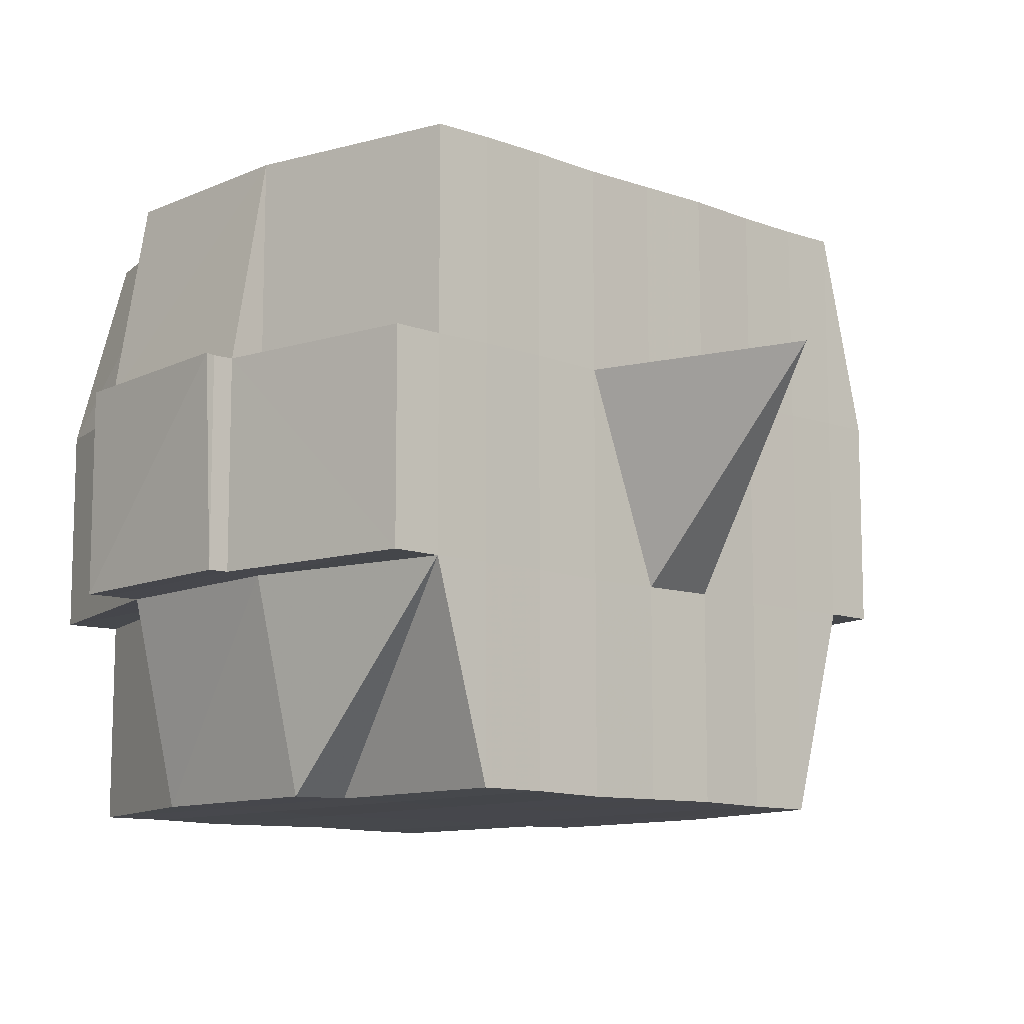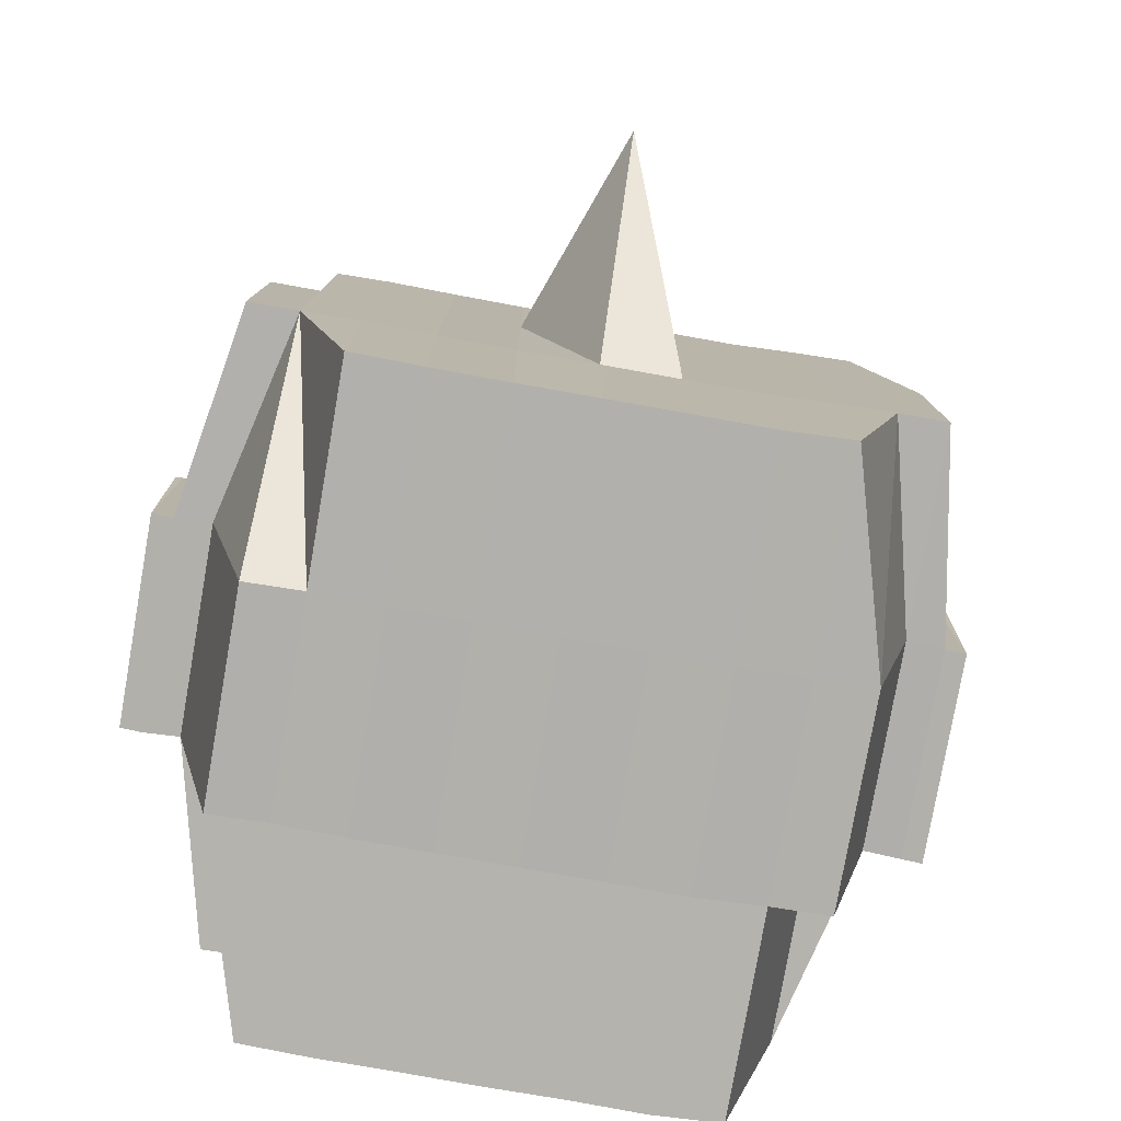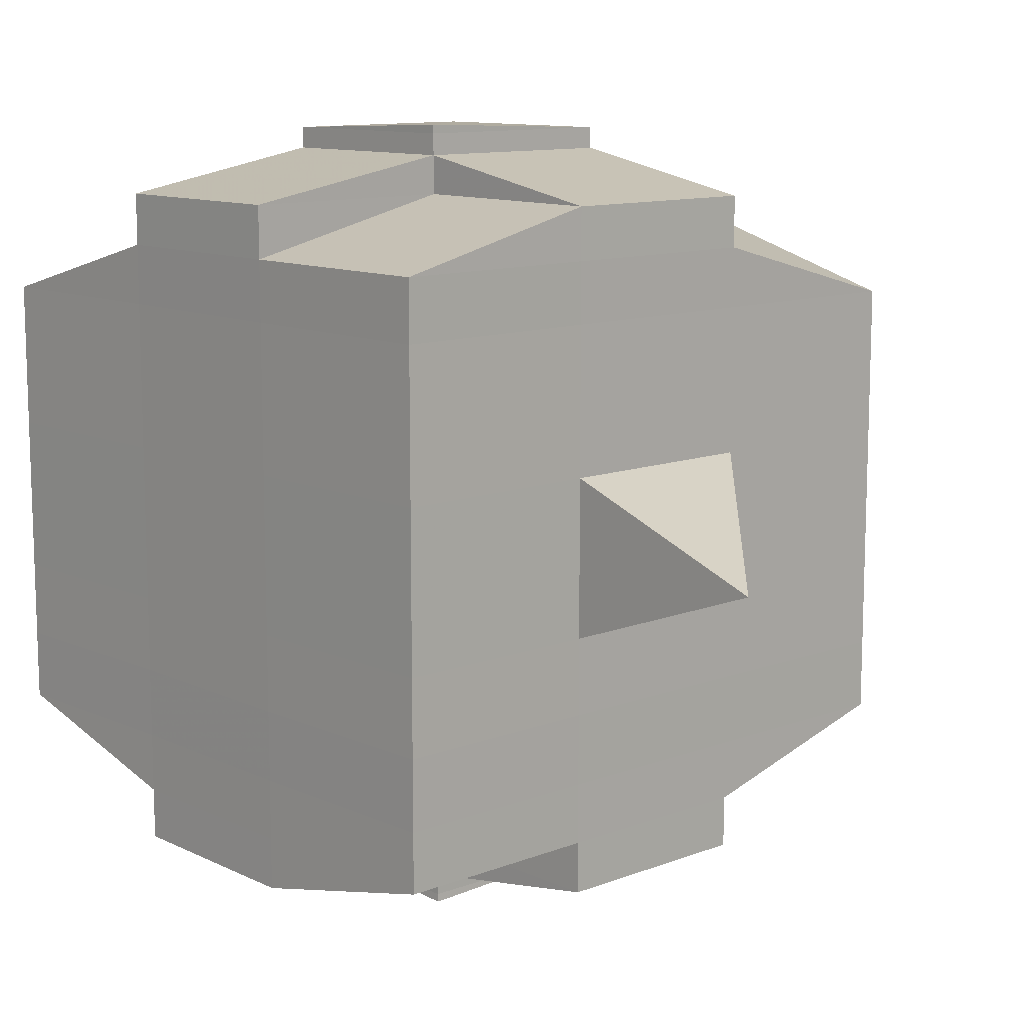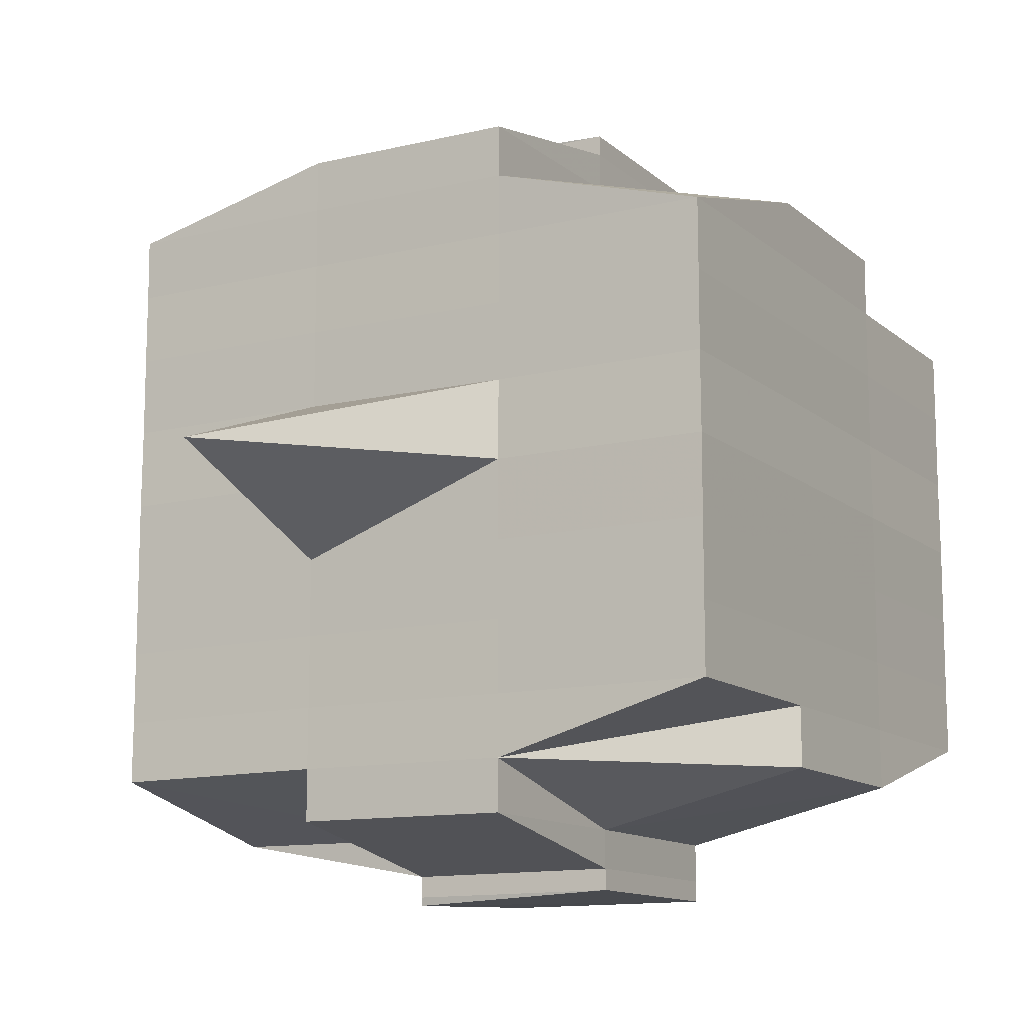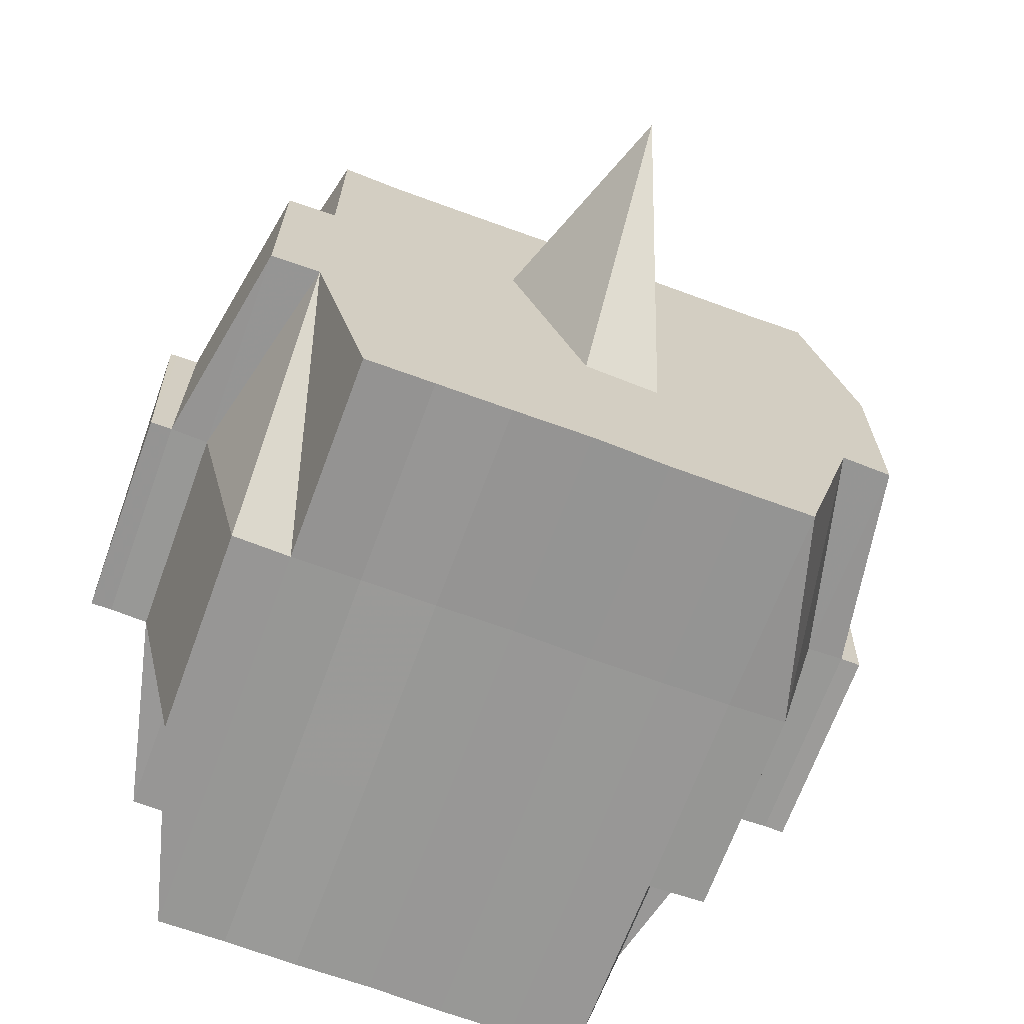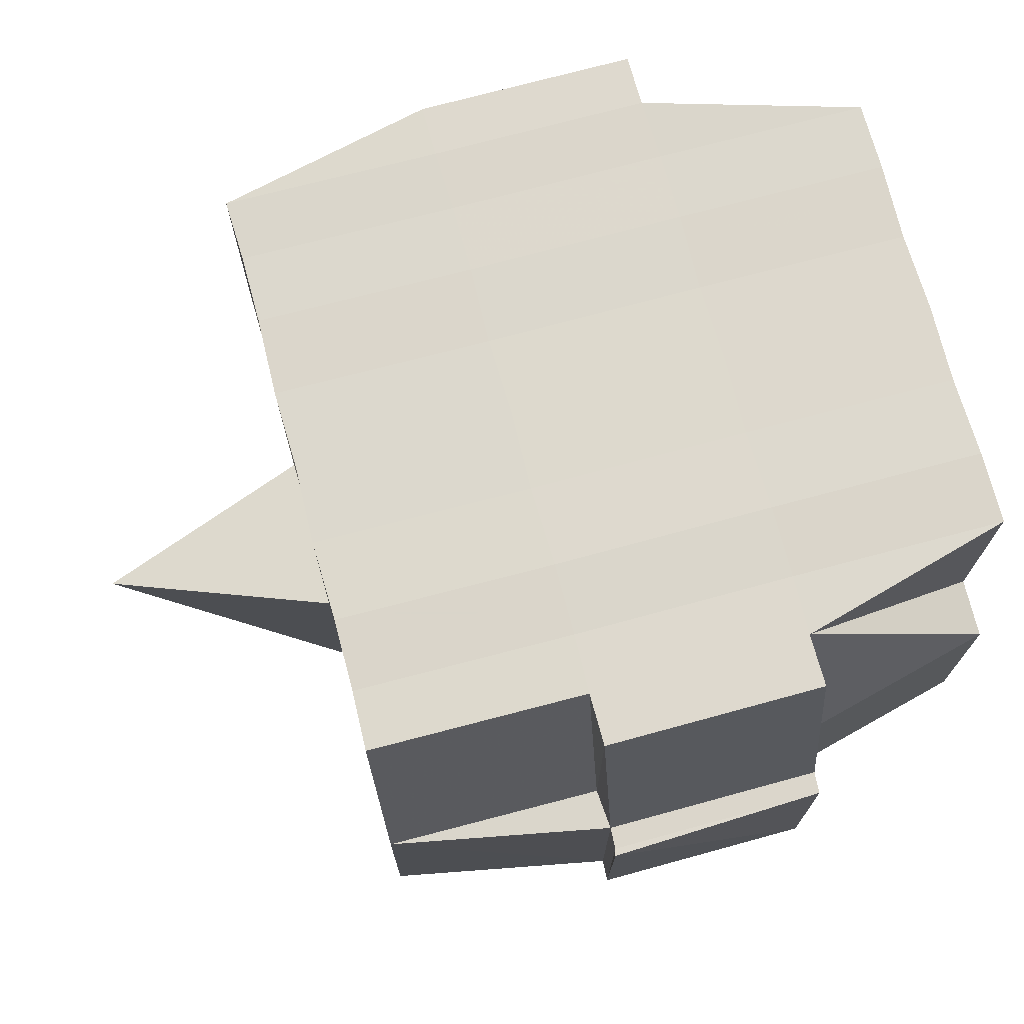
<metadata>
{"format":"obj","ext":"obj","renderer":"f3d","projection":"perspective","resolution":1024,"background":"white","views":[{"elev":-10.8,"azim":-132.3,"up":"+Y"},{"elev":-78.6,"azim":-99.9,"up":"+Y"},{"elev":11.4,"azim":-132.3,"up":"+Z"},{"elev":-12.5,"azim":-60.7,"up":"+Z"},{"elev":-67.9,"azim":-110.4,"up":"+Y"},{"elev":72.6,"azim":-15.1,"up":"+Y"}]}
</metadata>
<code>
o 4366
v 2250 1915 10.69
v 2250 1915 10.69
v 2250 1915 10.69
v 2250 1915 10.69
v 2250 1915 10.69
v 2250 1915 10.69
v 2250 1915 10.69
v 2250 1915 10.69
v 2250 1915 10.69
v 2250 1915 10.69
v 2250 1915 10.69
v 2250 1915 10.69
v 2250 1915 10.69
v 2250 1915 10.69
v 2250 1915 10.69
v 2250 1915 10.69
v 2250 1915 10.69
v 2250 1915 10.69
v 2250 1915 10.69
v 2250 1915 10.69
v 2250 1915 10.68
v 2250 1915 10.69
v 2250 1915 10.69
v 2250 1915 10.69
v 2250 1915 10.68
v 2250 1915 10.69
v 2250 1915 10.68
v 2250 1915 10.68
v 2250 1915 10.69
v 2250 1915 10.68
v 2250 1915 10.68
v 2250 1915 10.68
v 2250 1915 10.68
v 2250 1915 10.68
v 2250 1915 10.68
v 2250 1915 10.68
v 2250 1915 10.68
v 2250 1915 10.68
v 2250 1915 10.67
v 2250 1915 10.68
v 2250 1915 10.67
v 2250 1915 10.67
v 2250 1915 10.67
v 2250 1915 10.67
v 2250 1915 10.67
v 2250 1915 10.68
v 2250 1915 10.67
v 2250 1915 10.68
v 2250 1915 10.68
v 2250 1915 10.67
v 2250 1915 10.68
v 2250 1915 10.67
v 2250 1915 10.67
v 2250 1915 10.67
v 2250 1915 10.67
v 2250 1915 10.67
v 2250 1915 10.67
v 2250 1915 10.67
v 2250 1915 10.67
v 2250 1915 10.67
v 2250 1915 10.67
v 2250 1915 10.67
v 2250 1915 10.66
v 2250 1915 10.66
v 2250 1915 10.66
v 2250 1915 10.66
v 2250 1915 10.66
v 2250 1915 10.66
v 2250 1915 10.66
v 2250 1915 10.67
v 2250 1915 10.66
v 2250 1915 10.66
v 2250 1915 10.66
v 2250 1915 10.66
v 2250 1915 10.66
v 2250 1915 10.66
v 2250 1915 10.66
v 2250 1915 10.66
v 2250 1915 10.66
v 2250 1915 10.65
v 2250 1915 10.66
v 2250 1915 10.65
v 2250 1915 10.65
v 2250 1915 10.65
v 2250 1915 10.65
v 2250 1915 10.65
v 2250 1915 10.65
v 2250 1915 10.65
v 2250 1915 10.66
v 2250 1915 10.65
v 2250 1915 10.65
v 2250 1915 10.65
v 2250 1915 10.65
v 2250 1915 10.65
v 2250 1915 10.65
v 2250 1915 10.65
v 2250 1915 10.65
v 2250 1915 10.65
v 2250 1915 10.65
v 2250 1915 10.65
v 2250 1915 10.65
v 2250 1915 10.65
v 2250 1915 10.65
v 2250 1915 10.65
v 2250 1915 10.65
v 2250 1915 10.65
v 2250 1915 10.66
v 2250 1915 10.65
v 2250 1915 10.65
v 2250 1915 10.65
v 2250 1915 10.65
v 2250 1915 10.65
v 2250 1915 10.65
v 2250 1915 10.65
v 2250 1915 10.65
v 2250 1915 10.65
v 2250 1915 10.66
v 2250 1915 10.65
v 2250 1915 10.66
v 2250 1915 10.66
v 2250 1915 10.66
v 2250 1915 10.66
v 2250 1915 10.66
v 2250 1915 10.66
v 2250 1915 10.66
v 2250 1915 10.66
v 2250 1915 10.66
v 2250 1915 10.66
v 2250 1915 10.67
v 2250 1915 10.66
v 2250 1915 10.66
v 2250 1915 10.66
v 2250 1915 10.66
v 2250 1915 10.67
v 2250 1915 10.67
v 2250 1915 10.67
v 2250 1915 10.67
v 2250 1915 10.67
v 2250 1915 10.67
v 2250 1915 10.67
v 2250 1915 10.67
v 2250 1915 10.67
v 2250 1915 10.67
v 2250 1915 10.67
v 2250 1915 10.68
v 2250 1915 10.67
v 2250 1915 10.67
v 2250 1915 10.67
v 2250 1915 10.68
v 2250 1915 10.68
v 2250 1915 10.68
v 2250 1915 10.68
v 2250 1915 10.68
v 2250 1915 10.68
v 2250 1915 10.69
v 2250 1915 10.68
v 2250 1915 10.68
v 2250 1915 10.68
v 2250 1915 10.68
v 2250 1915 10.68
v 2250 1915 10.68
v 2250 1915 10.68
v 2250 1915 10.68
v 2250 1915 10.68
v 2250 1915 10.68
v 2250 1915 10.68
v 2250 1915 10.68
v 2250 1915 10.68
v 2250 1915 10.68
v 2250 1915 10.69
v 2250 1915 10.68
v 2250 1915 10.69
v 2250 1915 10.69
v 2250 1915 10.69
v 2250 1915 10.69
v 2250 1915 10.69
v 2250 1915 10.69
v 2250 1915 10.69
v 2250 1915 10.69
v 2250 1915 10.69
v 2250 1915 10.68
v 2250 1915 10.69
v 2250 1915 10.69
v 2250 1915 10.69
v 2250 1915 10.69
v 2250 1915 10.69
v 2250 1915 10.69
v 2250 1915 10.69
v 2250 1915 10.69
v 2250 1915 10.68
v 2250 1915 10.69
v 2250 1915 10.68
v 2250 1915 10.69
v 2250 1915 10.69
v 2250 1915 10.69
v 2250 1915 10.69
v 2250 1915 10.68
v 2250 1915 10.68
v 2250 1915 10.68
v 2250 1915 10.68
v 2250 1915 10.68
v 2250 1915 10.68
v 2250 1915 10.68
v 2250 1915 10.68
v 2250 1915 10.68
v 2250 1915 10.68
v 2250 1915 10.68
v 2250 1915 10.68
v 2250 1915 10.67
v 2250 1915 10.68
v 2250 1915 10.68
v 2250 1915 10.68
v 2250 1915 10.67
v 2250 1915 10.67
v 2250 1915 10.67
v 2250 1915 10.67
v 2250 1915 10.68
v 2250 1915 10.67
v 2250 1915 10.67
v 2250 1915 10.67
v 2250 1915 10.67
v 2250 1915 10.67
v 2250 1915 10.67
v 2250 1915 10.66
v 2250 1915 10.67
v 2250 1915 10.67
v 2250 1915 10.67
v 2250 1915 10.66
v 2250 1915 10.66
v 2250 1915 10.66
v 2250 1915 10.66
v 2250 1915 10.67
v 2250 1915 10.66
v 2250 1915 10.66
v 2250 1915 10.66
v 2250 1915 10.66
v 2250 1915 10.66
v 2250 1915 10.66
v 2250 1915 10.66
v 2250 1915 10.66
v 2250 1915 10.65
v 2250 1915 10.66
v 2250 1915 10.66
v 2250 1915 10.66
v 2250 1915 10.66
v 2250 1915 10.66
v 2250 1915 10.66
v 2250 1915 10.65
v 2250 1915 10.66
v 2250 1915 10.66
v 2250 1915 10.66
v 2250 1915 10.66
v 2250 1915 10.66
v 2250 1915 10.66
v 2250 1915 10.65
v 2250 1915 10.65
v 2250 1915 10.65
v 2250 1915 10.65
v 2250 1915 10.65
v 2250 1915 10.65
v 2250 1915 10.65
v 2250 1915 10.66
v 2250 1915 10.65
v 2250 1915 10.66
v 2250 1915 10.66
v 2250 1915 10.66
v 2250 1915 10.65
v 2250 1915 10.66
v 2250 1915 10.66
v 2250 1915 10.66
v 2250 1915 10.66
v 2250 1915 10.67
v 2250 1915 10.66
v 2250 1915 10.66
v 2250 1915 10.67
v 2250 1915 10.67
v 2250 1915 10.67
v 2250 1915 10.67
v 2250 1915 10.67
v 2250 1915 10.67
v 2250 1915 10.67
v 2250 1915 10.67
v 2250 1915 10.67
v 2250 1915 10.67
v 2250 1915 10.67
v 2250 1915 10.67
v 2250 1915 10.67
v 2250 1915 10.67
v 2250 1915 10.68
v 2250 1915 10.67
v 2250 1915 10.67
v 2250 1915 10.68
v 2250 1915 10.68
v 2250 1915 10.68
v 2250 1915 10.68
v 2250 1915 10.68
v 2250 1915 10.68
v 2250 1915 10.69
v 2250 1915 10.69
v 2250 1915 10.69
v 2250 1915 10.69
v 2250 1915 10.69
v 2250 1915 10.69
v 2250 1915 10.69
v 2250 1915 10.68
v 2250 1915 10.68
v 2250 1915 10.68
v 2250 1915 10.68
v 2250 1915 10.68
v 2250 1915 10.68
v 2250 1915 10.68
v 2250 1915 10.68
v 2250 1915 10.67
v 2250 1915 10.67
v 2250 1915 10.67
v 2250 1915 10.67
v 2250 1915 10.67
v 2250 1915 10.66
v 2250 1915 10.66
v 2250 1915 10.66
v 2250 1915 10.65
v 2250 1915 10.65
v 2250 1915 10.66
v 2250 1915 10.65
v 2250 1915 10.65
v 2250 1915 10.65
v 2250 1915 10.65
v 2250 1915 10.65
f 1 2 3
f 2 4 5
f 1 6 7
f 8 9 10
f 11 12 10
f 13 14 8
f 15 16 12
f 17 18 16
f 19 20 15
f 20 21 22
f 23 19 24
f 17 25 26
f 25 27 18
f 28 25 29
f 30 31 25
f 31 32 33
f 34 33 25
f 25 33 35
f 33 36 35
f 36 37 35
f 33 38 36
f 32 39 38
f 40 38 33
f 39 41 42
f 41 43 44
f 45 42 38
f 38 46 36
f 38 42 46
f 36 46 37
f 42 47 46
f 46 48 49
f 47 50 48
f 46 47 51
f 52 53 47
f 53 54 55
f 55 56 50
f 57 55 47
f 47 55 58
f 59 60 56
f 55 59 61
f 62 59 55
f 43 63 62
f 62 64 59
f 63 65 64
f 66 64 62
f 65 67 68
f 64 69 59
f 59 69 70
f 64 68 69
f 71 68 64
f 69 72 60
f 68 73 69
f 73 74 72
f 69 73 75
f 73 76 74
f 68 77 73
f 78 77 68
f 77 79 73
f 78 80 81
f 82 83 76
f 84 85 80
f 86 85 87
f 88 87 89
f 90 91 83
f 92 93 91
f 94 95 90
f 96 97 93
f 95 97 98
f 99 98 100
f 101 94 102
f 103 96 104
f 105 103 106
f 107 105 79
f 104 108 109
f 110 111 108
f 112 110 113
f 114 112 115
f 115 104 116
f 115 109 117
f 118 115 119
f 79 115 120
f 120 115 121
f 79 120 122
f 120 121 123
f 122 120 123
f 123 117 124
f 123 124 125
f 126 127 122
f 122 123 128
f 128 125 129
f 128 123 130
f 131 122 128
f 132 122 131
f 133 126 131
f 131 128 134
f 134 129 135
f 134 128 136
f 137 131 134
f 75 131 137
f 138 133 137
f 137 134 139
f 139 135 140
f 139 134 141
f 142 137 139
f 70 137 142
f 143 138 142
f 142 139 144
f 144 140 145
f 144 139 146
f 147 142 144
f 61 142 147
f 148 143 147
f 147 144 149
f 149 145 150
f 149 144 151
f 152 150 153
f 154 153 155
f 156 157 155
f 158 159 157
f 160 161 154
f 162 149 161
f 163 149 162
f 163 147 149
f 58 147 163
f 164 163 162
f 51 163 164
f 165 148 163
f 166 165 164
f 164 167 168
f 169 168 170
f 169 164 171
f 37 164 169
f 35 37 169
f 35 169 172
f 172 170 173
f 172 169 174
f 175 173 176
f 175 172 177
f 178 172 179
f 180 181 172
f 177 182 183
f 184 185 175
f 186 184 187
f 188 189 182
f 188 190 189
f 191 192 188
f 14 191 193
f 174 188 193
f 193 194 9
f 195 196 194
f 197 198 196
f 199 197 188
f 200 199 188
f 200 201 199
f 199 202 197
f 201 202 199
f 203 201 204
f 202 205 190
f 206 207 201
f 201 208 202
f 151 208 201
f 207 209 208
f 208 210 202
f 202 210 211
f 210 212 205
f 208 213 210
f 146 213 208
f 209 214 213
f 213 215 210
f 215 216 212
f 210 215 217
f 213 218 215
f 141 218 213
f 214 219 218
f 218 220 215
f 220 221 216
f 215 220 222
f 218 223 220
f 136 223 218
f 219 224 223
f 223 225 220
f 225 226 221
f 220 225 227
f 223 228 225
f 224 229 228
f 130 228 223
f 228 230 225
f 230 231 226
f 225 230 232
f 228 233 230
f 234 233 228
f 233 235 230
f 235 236 231
f 230 235 237
f 234 238 239
f 240 241 238
f 242 241 243
f 244 243 245
f 246 247 235
f 247 248 249
f 250 249 235
f 235 249 251
f 249 252 251
f 251 252 253
f 251 253 254
f 249 255 252
f 116 255 249
f 248 256 255
f 256 257 258
f 113 258 255
f 257 259 260
f 255 260 261
f 255 261 262
f 258 100 263
f 264 263 265
f 264 265 266
f 267 102 264
f 268 101 264
f 269 266 270
f 269 264 71
f 252 264 269
f 253 252 269
f 253 269 271
f 271 269 66
f 271 270 272
f 254 253 271
f 273 274 254
f 254 271 275
f 275 272 276
f 275 271 277
f 277 278 279
f 280 279 281
f 282 275 280
f 282 276 283
f 284 254 275
f 284 275 282
f 237 254 284
f 285 273 284
f 286 284 282
f 232 284 286
f 287 285 286
f 286 282 288
f 288 282 45
f 288 283 289
f 290 286 288
f 227 286 290
f 291 287 290
f 290 288 292
f 292 288 40
f 292 289 293
f 294 290 292
f 222 290 294
f 295 291 294
f 294 292 296
f 296 292 34
f 296 293 297
f 298 297 299
f 300 299 301
f 302 303 301
f 304 305 303
f 306 307 300
f 308 296 307
f 309 296 308
f 197 309 308
f 309 294 296
f 217 294 309
f 310 309 311
f 312 295 309
f 313 314 315
f 316 317 314
f 318 319 320
f 321 322 323
f 324 325 326
f 326 327 328

</code>
